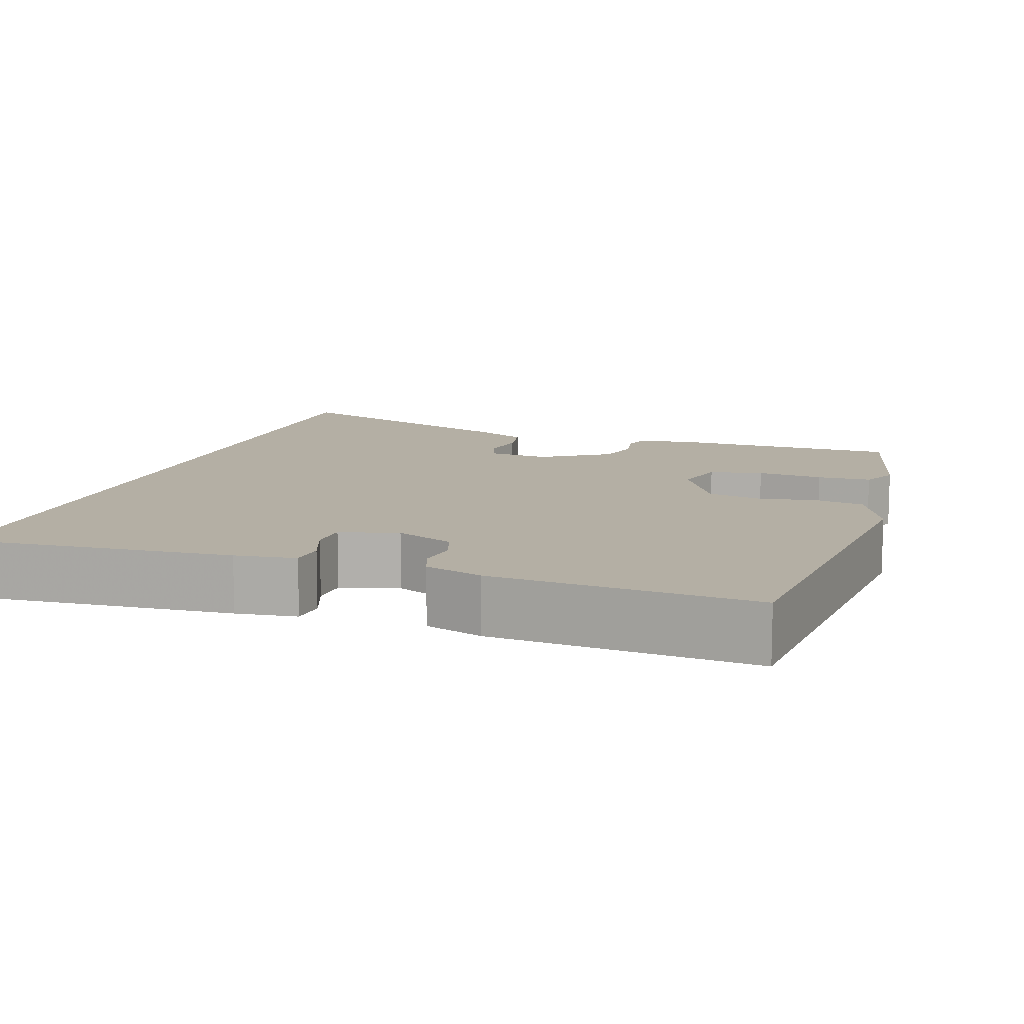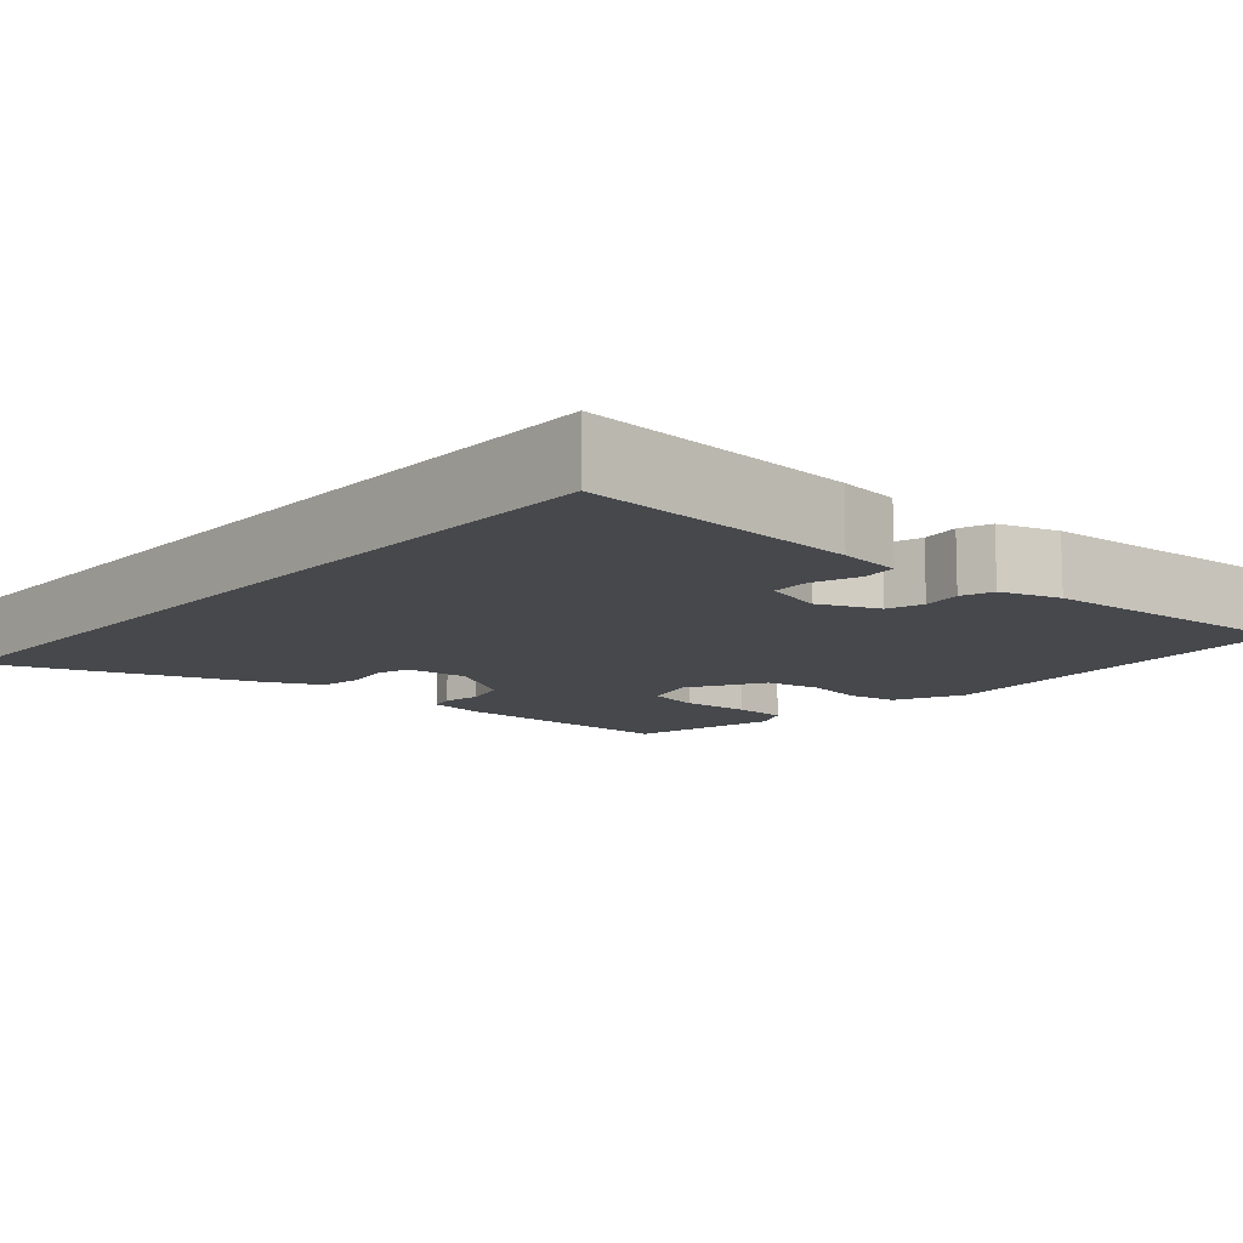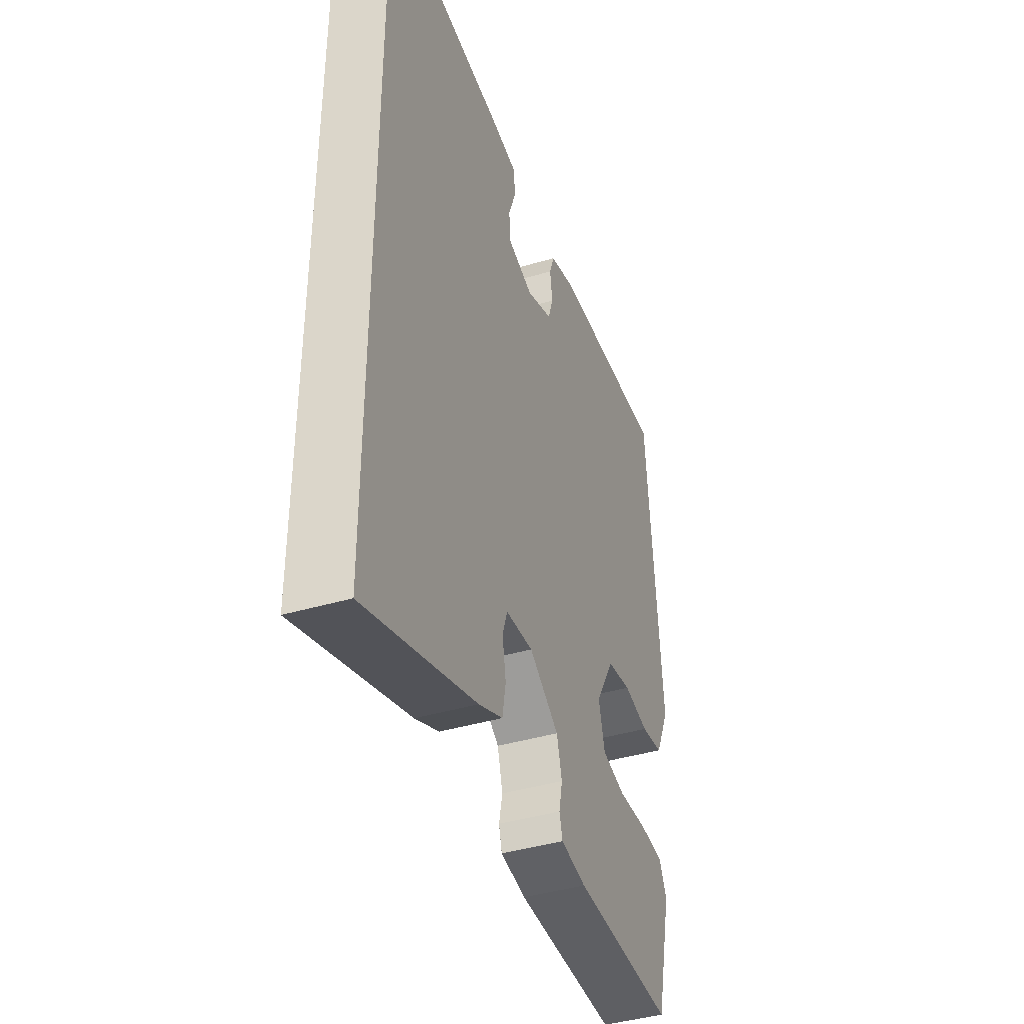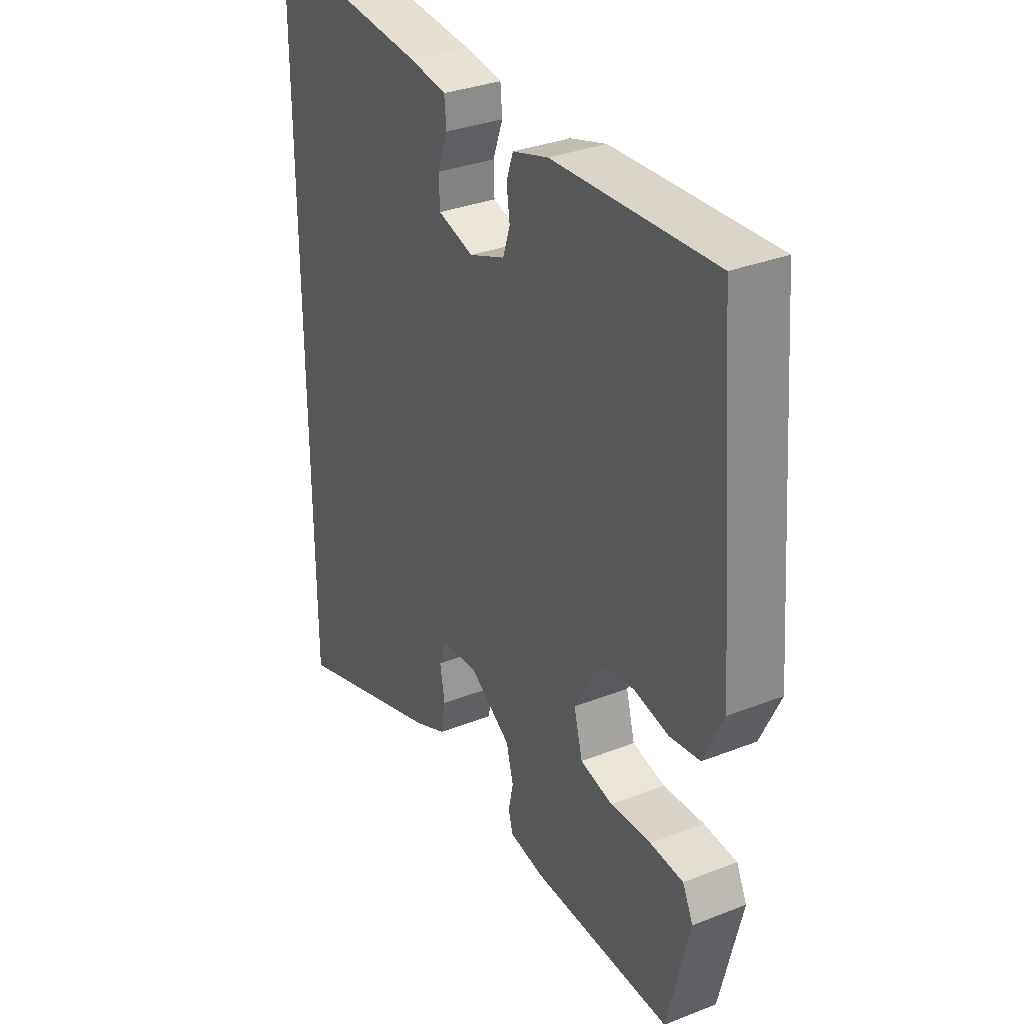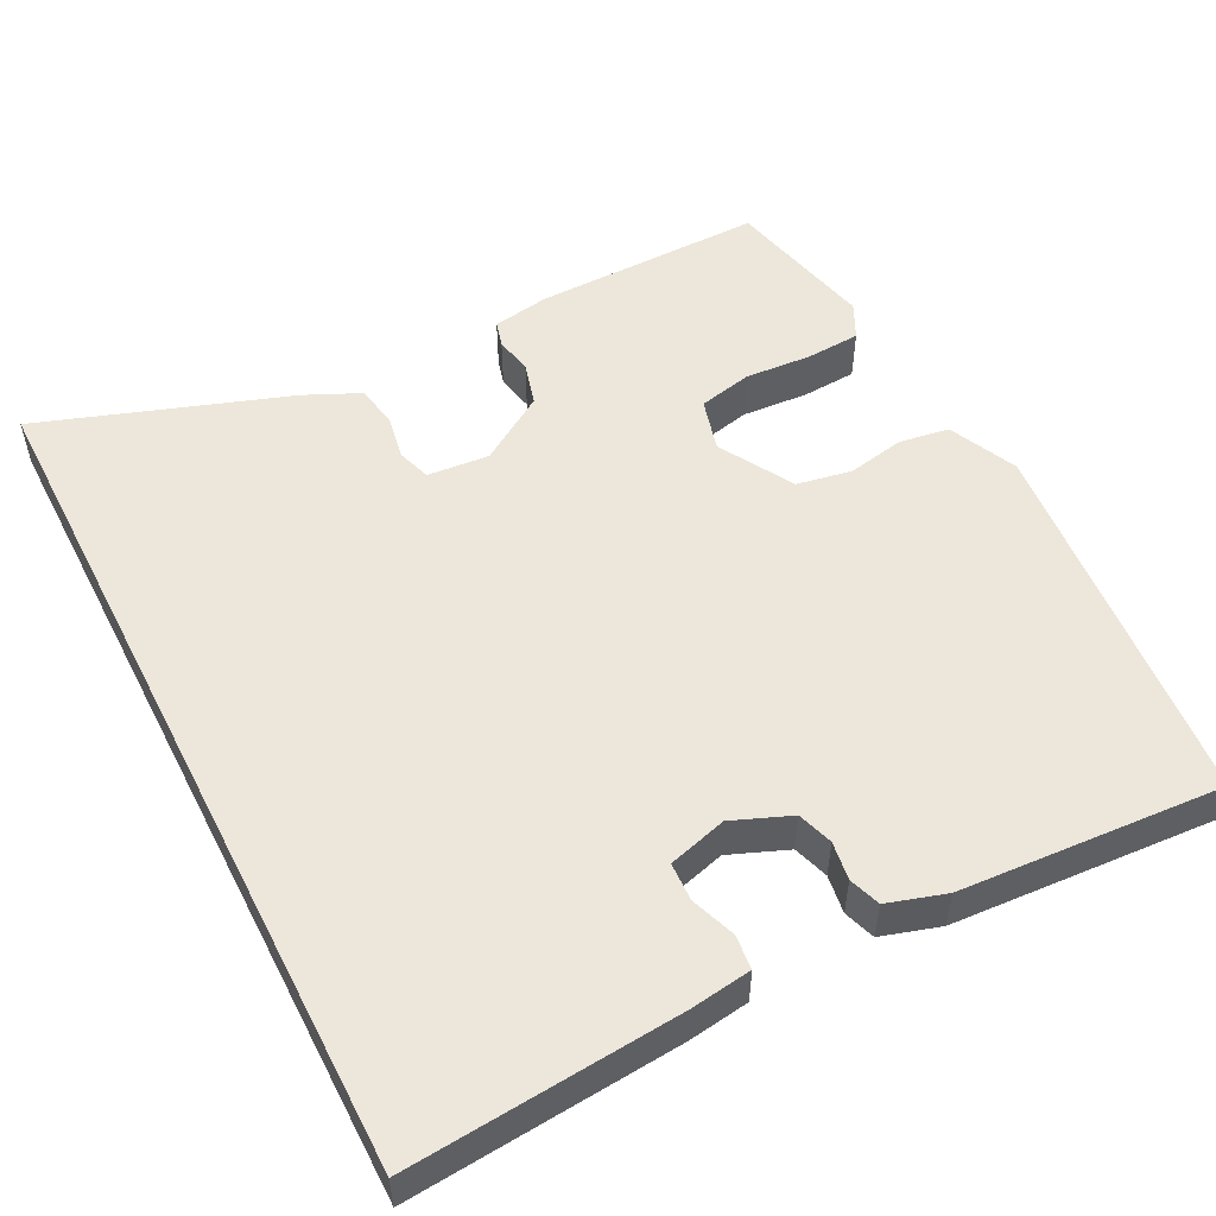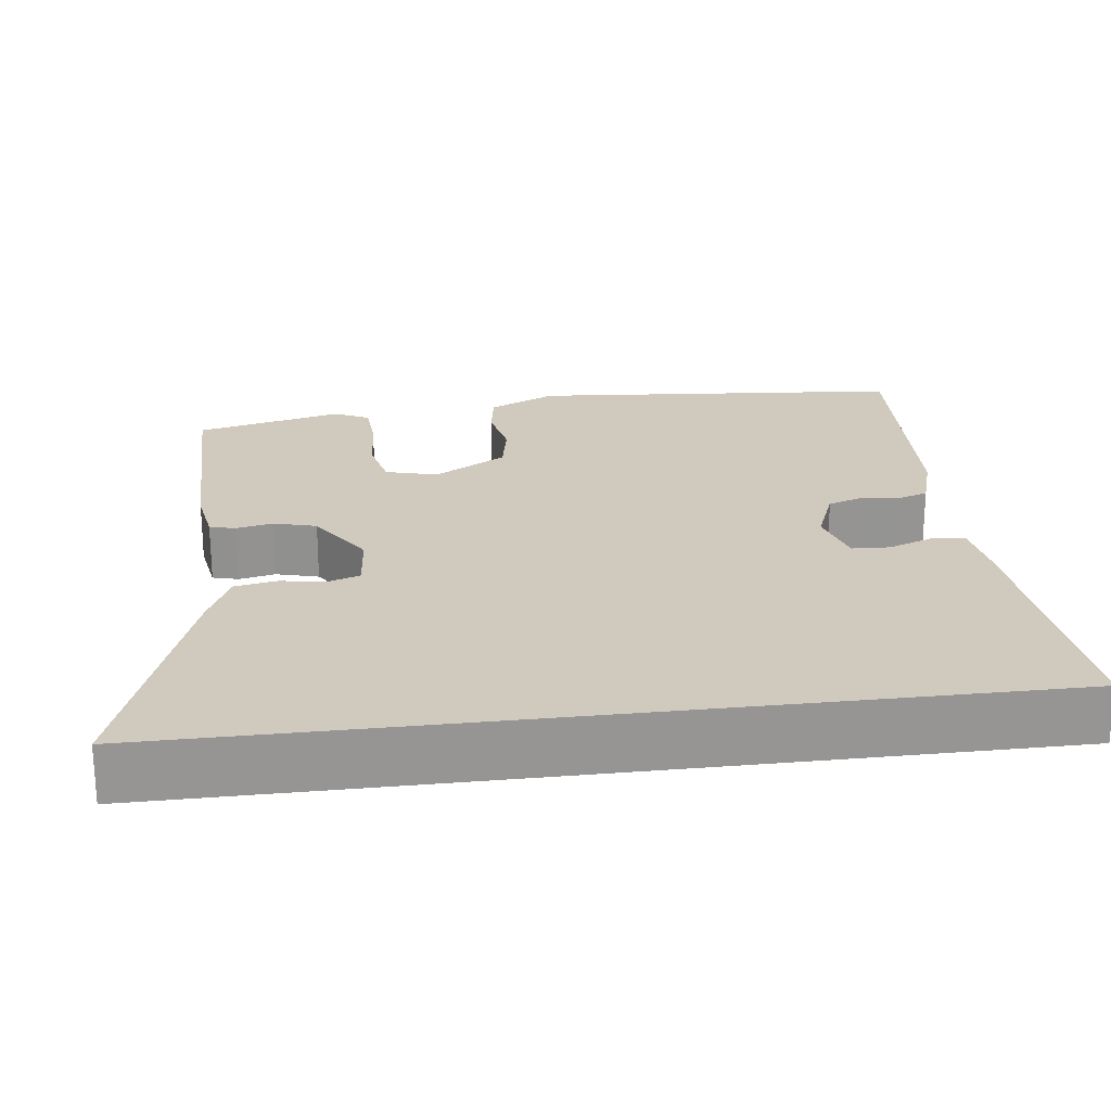
<metadata>
{"format":"obj","ext":"obj","renderer":"f3d","projection":"perspective","resolution":1024,"background":"white","views":[{"elev":11.3,"azim":18.8,"up":"+Y"},{"elev":-11.1,"azim":-40.9,"up":"+Y"},{"elev":-41.6,"azim":-70.4,"up":"+Z"},{"elev":32.7,"azim":61.4,"up":"+Z"},{"elev":53.1,"azim":-27.0,"up":"+Y"},{"elev":22.9,"azim":-97.2,"up":"+Y"}]}
</metadata>
<code>
v 0.494 0.07 0.501
v 0.534 0.07 0.016
v 0.493 0.07 -0.071
v 0.429 0.07 -0.081
v 0.356 0.07 -0.067
v 0.286 0.07 -0.08
v 0.231 0.07 -0.174
v 0.249 0.07 -0.241
v 0.317 0.07 -0.256
v 0.402 0.07 -0.25
v 0.471 0.07 -0.254
v 0.493 0.07 -0.299
v 0.447 0.07 -0.488
v 0.155 0.07 -0.486
v 0.082 0.07 -0.474
v 0.073 0.07 -0.441
v 0.083 0.07 -0.394
v 0.068 0.07 -0.339
v -0.018 0.07 -0.284
v -0.097 0.07 -0.291
v -0.111 0.07 -0.333
v -0.101 0.07 -0.39
v -0.111 0.07 -0.444
v -0.181 0.07 -0.476
v -0.5 0.07 -0.586
v -0.5 0.07 0.504
v -0.152 0.07 0.475
v -0.074 0.07 0.464
v -0.07 0.07 0.42
v -0.091 0.07 0.363
v -0.089 0.07 0.314
v -0.014 0.07 0.293
v 0.061 0.07 0.323
v 0.076 0.07 0.368
v 0.069 0.07 0.417
v 0.083 0.07 0.457
v 0.158 0.07 0.48
v 0.494 0 0.501
v 0.534 0 0.016
v 0.493 0 -0.071
v 0.429 0 -0.081
v 0.356 0 -0.067
v 0.286 0 -0.08
v 0.231 0 -0.174
v 0.249 0 -0.241
v 0.317 0 -0.256
v 0.402 0 -0.25
v 0.471 0 -0.254
v 0.493 0 -0.299
v 0.447 0 -0.488
v 0.155 0 -0.486
v 0.082 0 -0.474
v 0.073 0 -0.441
v 0.083 0 -0.394
v 0.068 0 -0.339
v -0.018 0 -0.284
v -0.097 0 -0.291
v -0.111 0 -0.333
v -0.101 0 -0.39
v -0.111 0 -0.444
v -0.181 0 -0.476
v -0.5 0 -0.586
v -0.5 0 0.504
v -0.152 0 0.475
v -0.074 0 0.464
v -0.07 0 0.42
v -0.091 0 0.363
v -0.089 0 0.314
v -0.014 0 0.293
v 0.061 0 0.323
v 0.076 0 0.368
v 0.069 0 0.417
v 0.083 0 0.457
v 0.158 0 0.48
f 34 35 36 37
f 33 34 37 1
f 27 28 29 30
f 27 30 31
f 26 27 31
f 25 26 31
f 24 25 31 32
f 21 22 23 24
f 20 21 24 32
f 14 15 16 17
f 14 17 18
f 13 14 18
f 12 13 18 19
f 9 10 11 12
f 8 9 12 19
f 2 3 4 5
f 33 1 2 5
f 33 5 6
f 32 33 6 7
f 19 20 32
f 7 8 19 32
f 74 73 72 71
f 38 74 71 70
f 67 66 65 64
f 68 67 64
f 68 64 63
f 68 63 62
f 69 68 62 61
f 61 60 59 58
f 69 61 58 57
f 54 53 52 51
f 55 54 51
f 55 51 50
f 56 55 50 49
f 49 48 47 46
f 56 49 46 45
f 42 41 40 39
f 42 39 38 70
f 43 42 70
f 44 43 70 69
f 69 57 56
f 69 56 45 44
f 1 38 39 2
f 2 39 40 3
f 3 40 41 4
f 4 41 42 5
f 5 42 43 6
f 6 43 44 7
f 7 44 45 8
f 8 45 46 9
f 9 46 47 10
f 10 47 48 11
f 11 48 49 12
f 12 49 50 13
f 13 50 51 14
f 14 51 52 15
f 15 52 53 16
f 16 53 54 17
f 17 54 55 18
f 18 55 56 19
f 19 56 57 20
f 20 57 58 21
f 21 58 59 22
f 22 59 60 23
f 23 60 61 24
f 24 61 62 25
f 25 62 63 26
f 26 63 64 27
f 27 64 65 28
f 28 65 66 29
f 29 66 67 30
f 30 67 68 31
f 31 68 69 32
f 32 69 70 33
f 33 70 71 34
f 34 71 72 35
f 35 72 73 36
f 36 73 74 37
f 37 74 38 1

</code>
